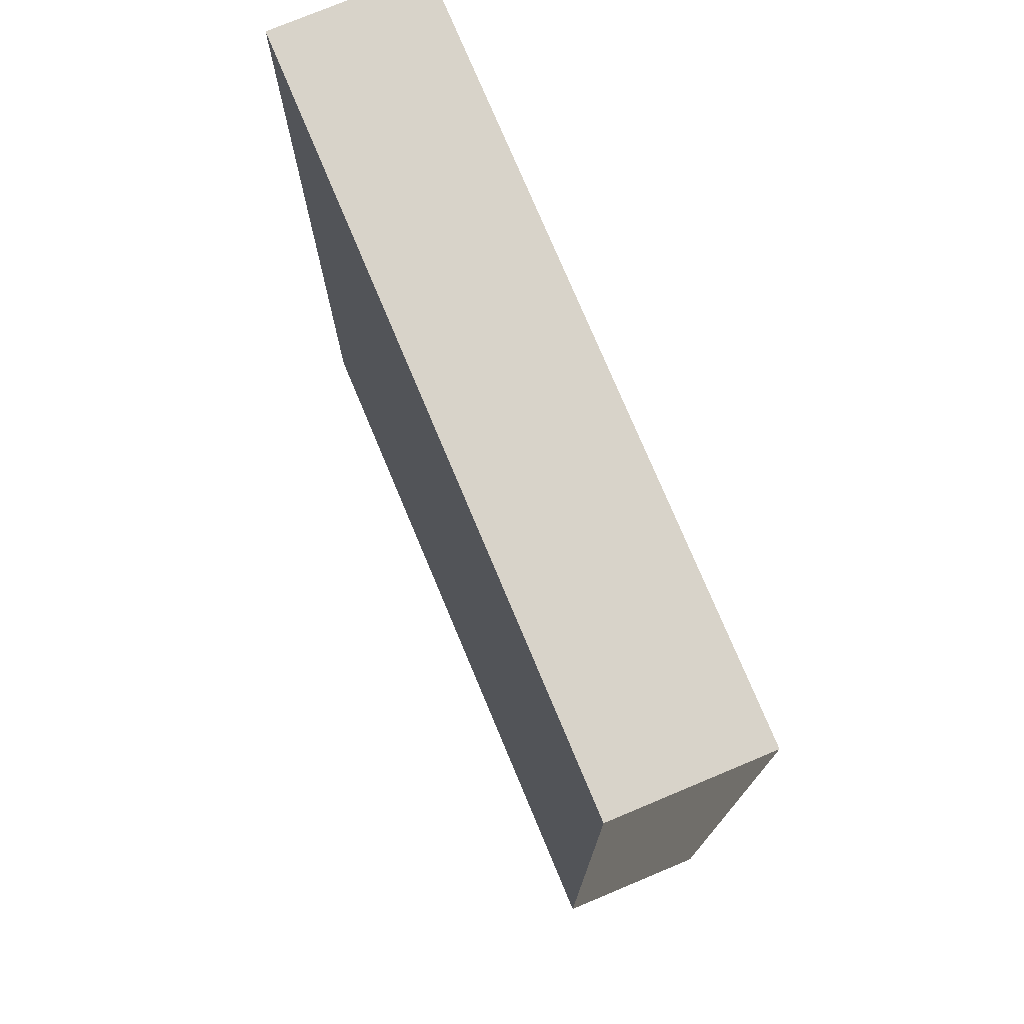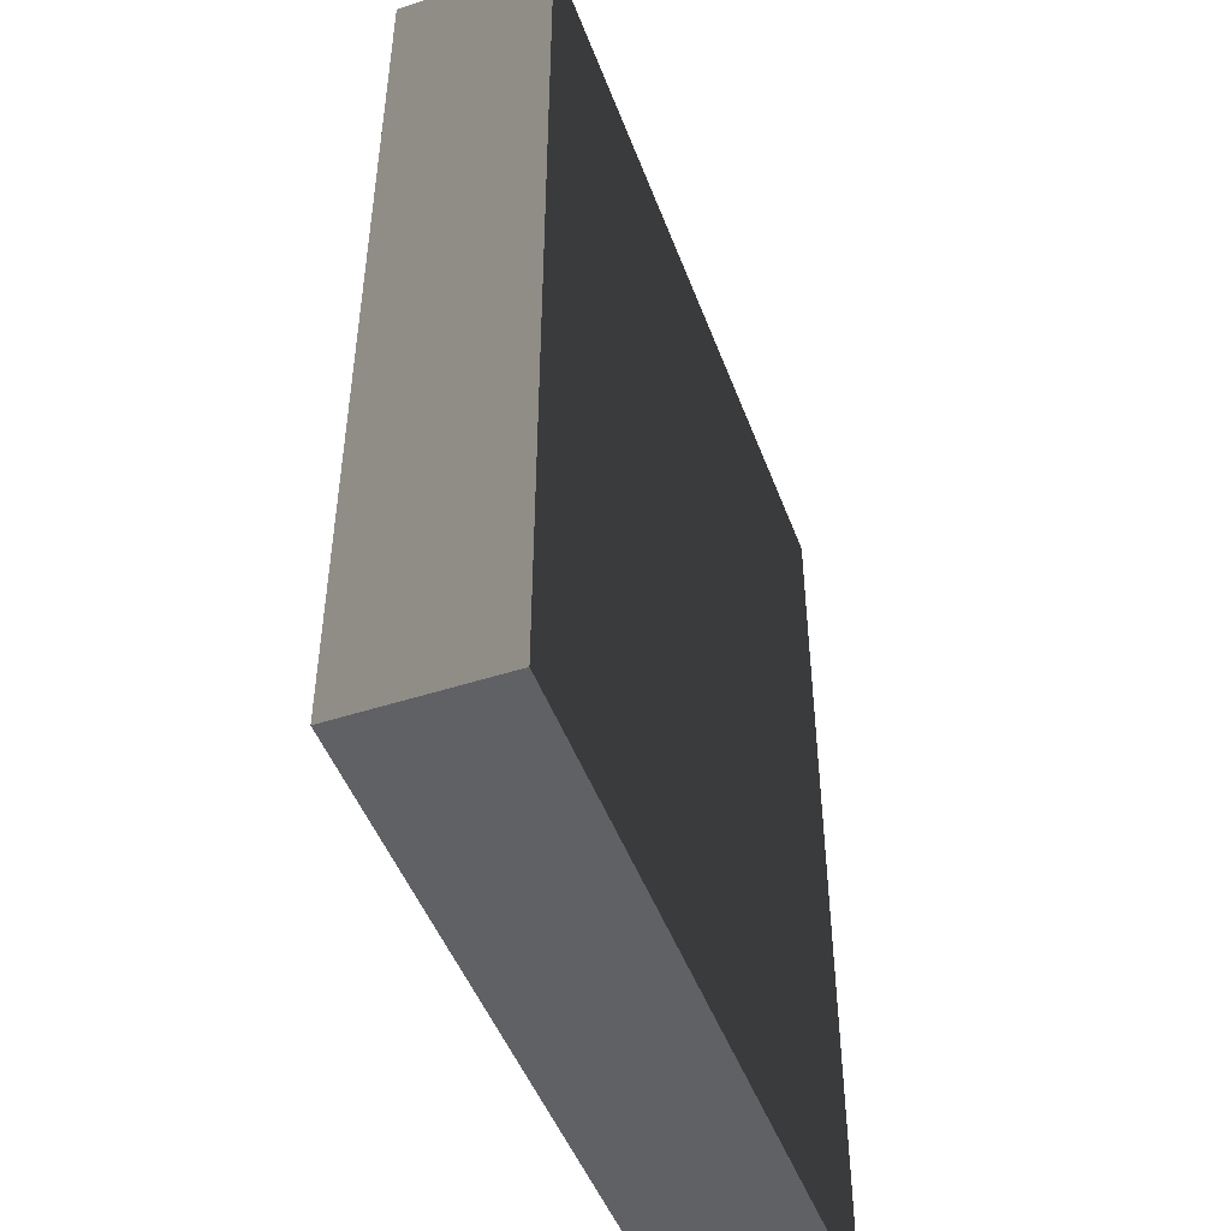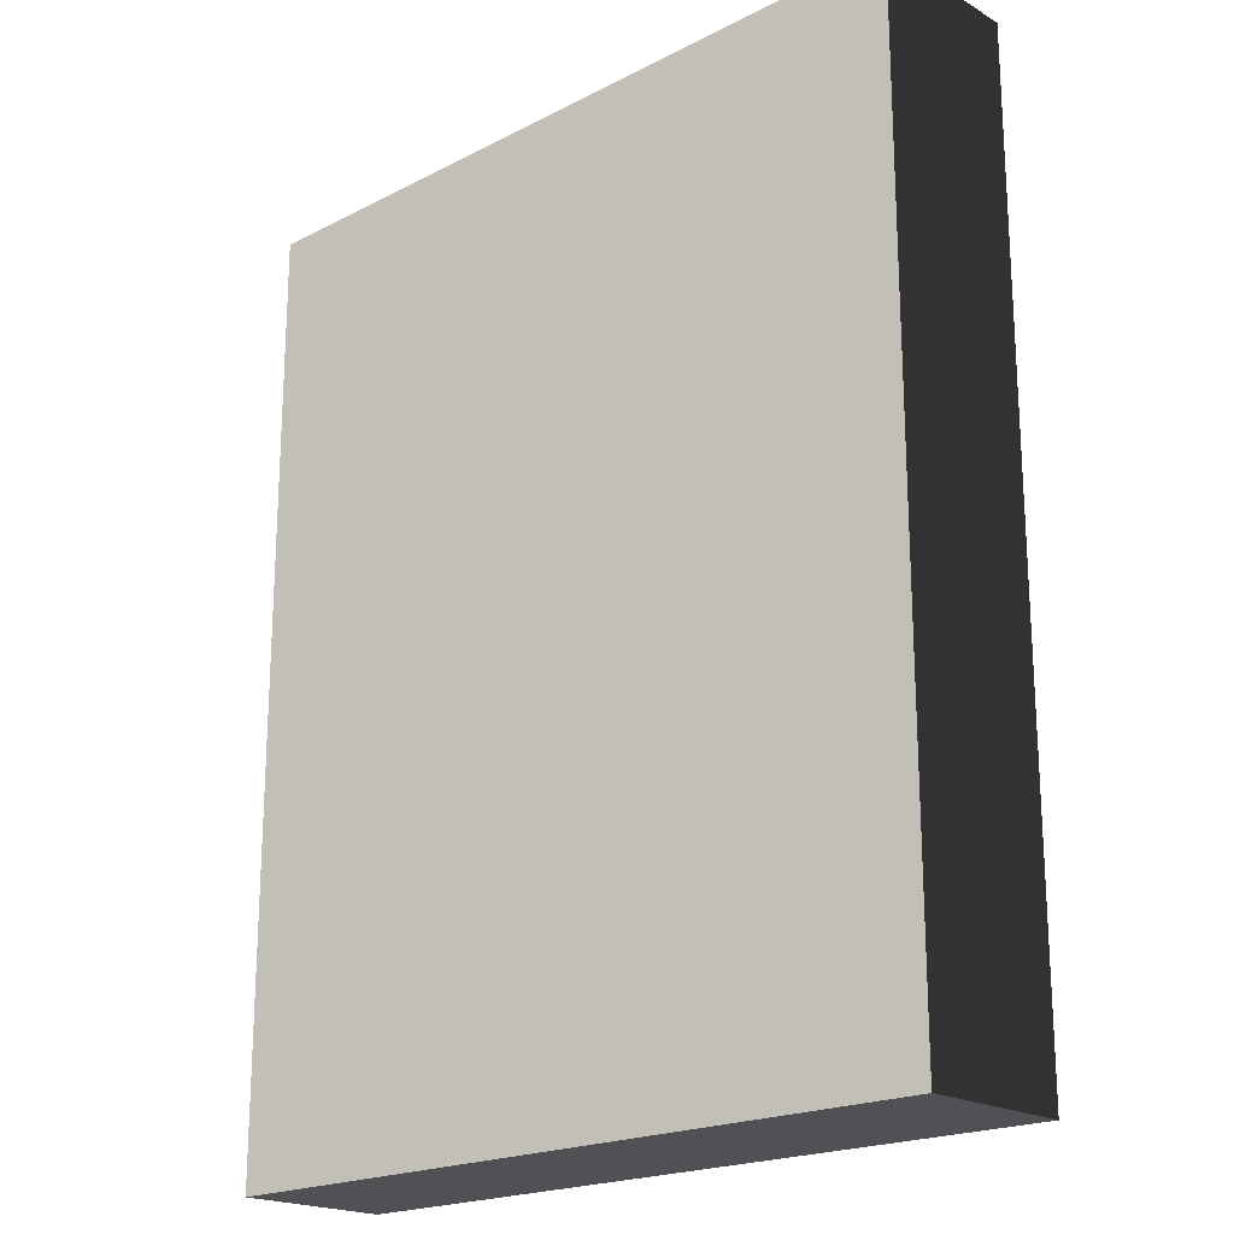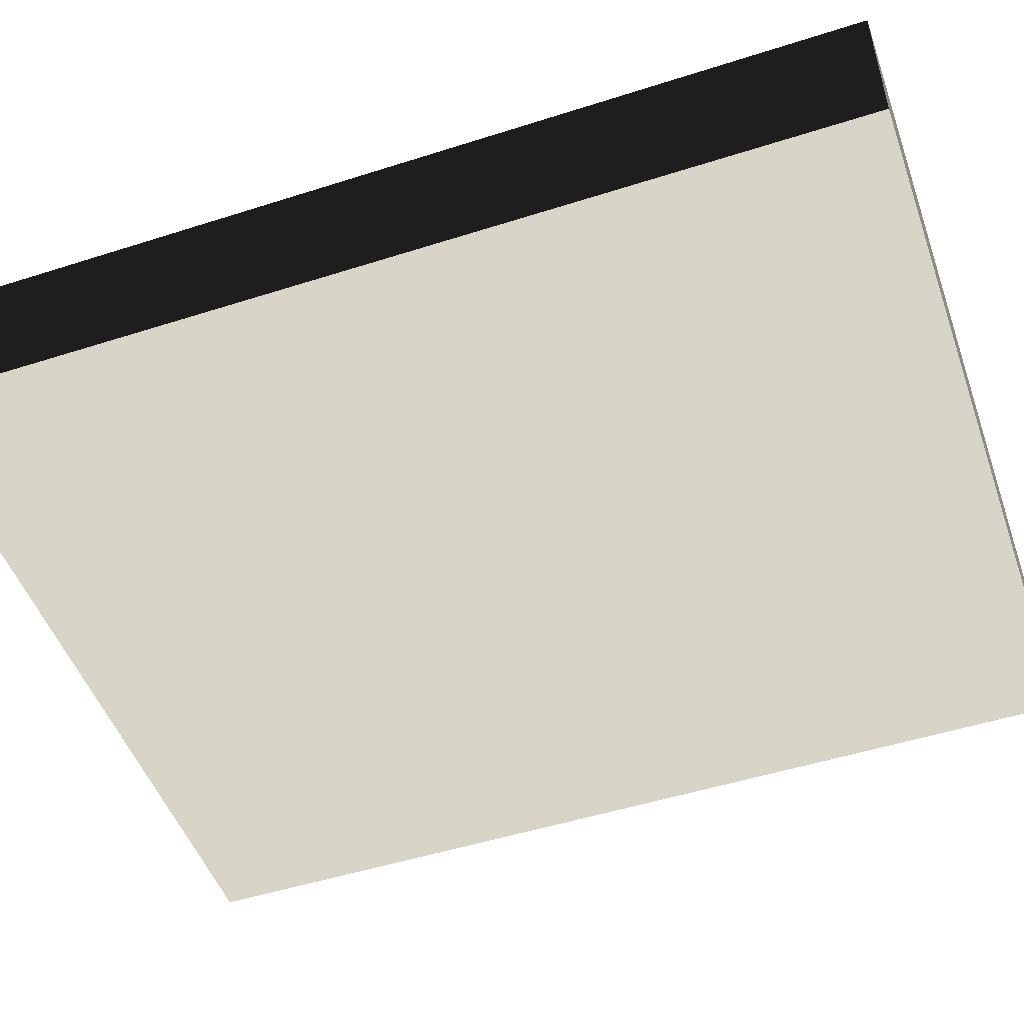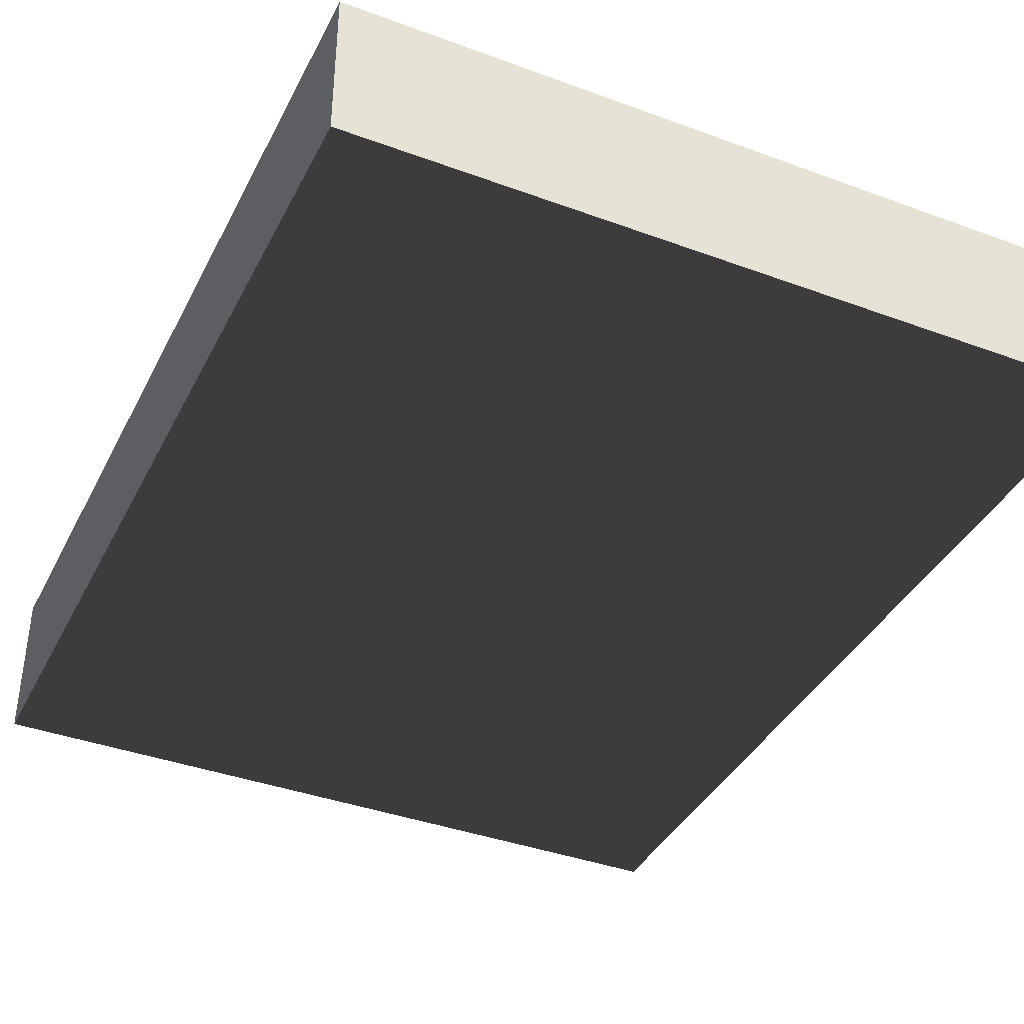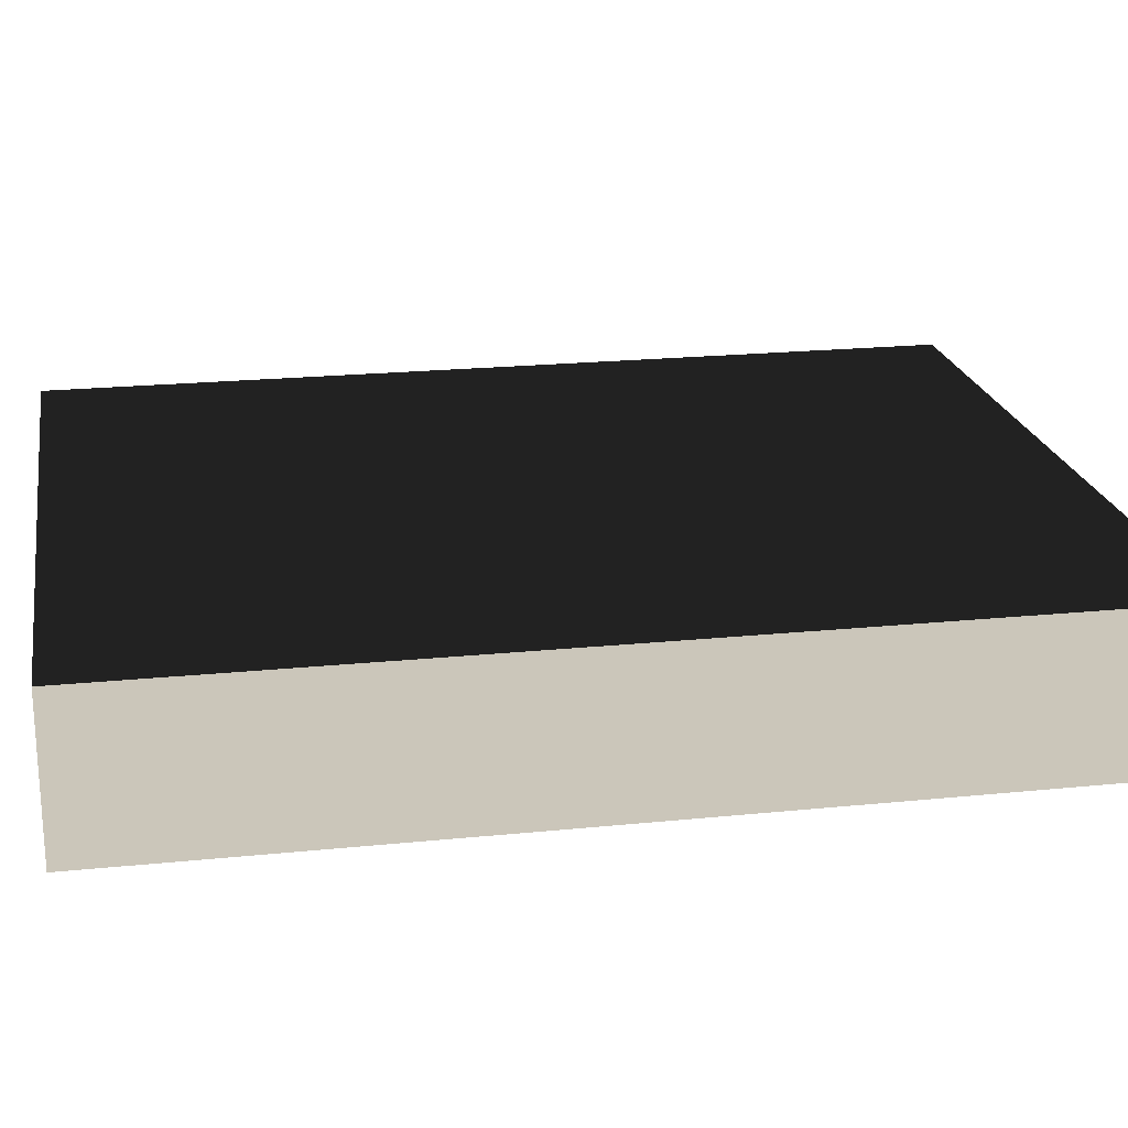
<metadata>
{"format":"obj","ext":"obj","renderer":"f3d","projection":"perspective","resolution":1024,"background":"white","views":[{"elev":75.8,"azim":67.3,"up":"+Y"},{"elev":-47.9,"azim":110.0,"up":"+Y"},{"elev":-20.1,"azim":-136.7,"up":"+Y"},{"elev":-49.9,"azim":-70.6,"up":"+Z"},{"elev":-38.9,"azim":155.2,"up":"+Z"},{"elev":21.1,"azim":-100.3,"up":"+Z"}]}
</metadata>
<code>
v 0.9687 -0.2374 0.1967
v -1.031 -0.2374 0.1967
v 0.9687 2.263 0.1967
v -1.031 2.263 0.1967
v -1.031 -0.2374 0.1967
v -1.031 -0.2374 -0.2159
v -1.031 2.263 0.1967
v -1.031 2.263 -0.2159
v -1.031 -0.2374 -0.2159
v 0.9687 -0.2374 -0.2159
v -1.031 2.263 -0.2159
v 0.9687 2.263 -0.2159
v 0.9687 -0.2374 -0.2159
v 0.9687 -0.2374 0.1967
v 0.9687 2.263 -0.2159
v 0.9687 2.263 0.1967
v 0.9687 2.263 0.1967
v -1.031 2.263 0.1967
v 0.9687 2.263 -0.2159
v -1.031 2.263 -0.2159
v 0.9687 -0.2374 -0.2159
v -1.031 -0.2374 -0.2159
v 0.9687 -0.2374 0.1967
v -1.031 -0.2374 0.1967
g 0_C5_(3)_824_53
f 1 3 2
f 2 3 4
f 5 7 6
f 6 7 8
f 9 11 10
f 10 11 12
f 13 15 14
f 14 15 16
f 17 19 18
f 18 19 20
f 21 23 22
f 22 23 24

</code>
